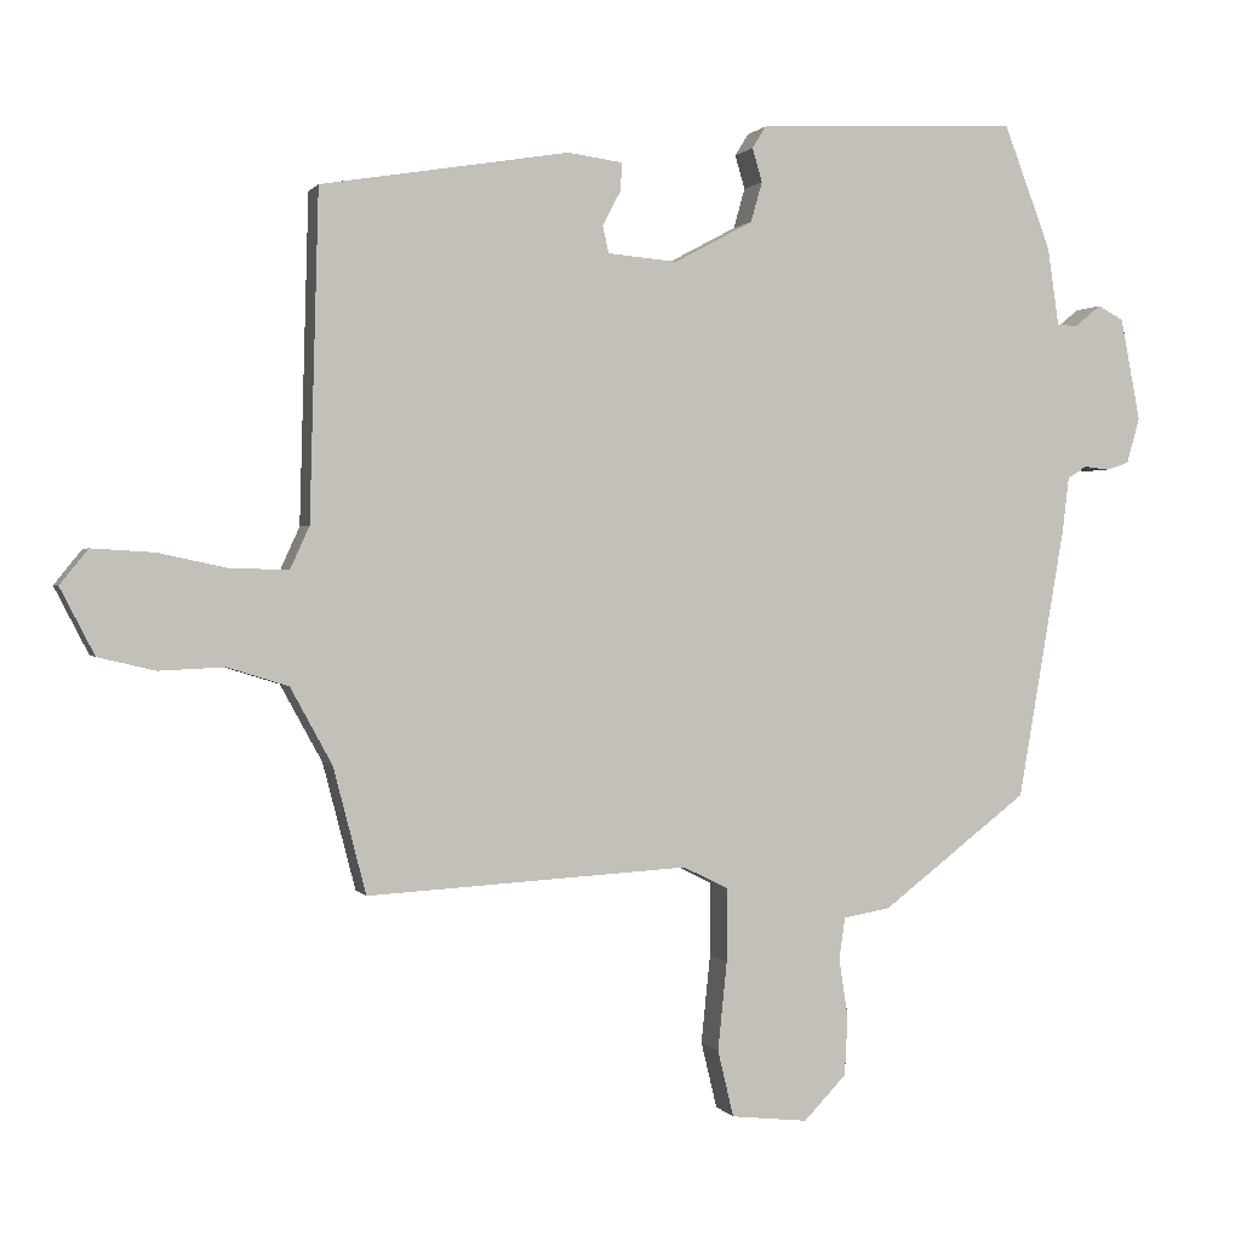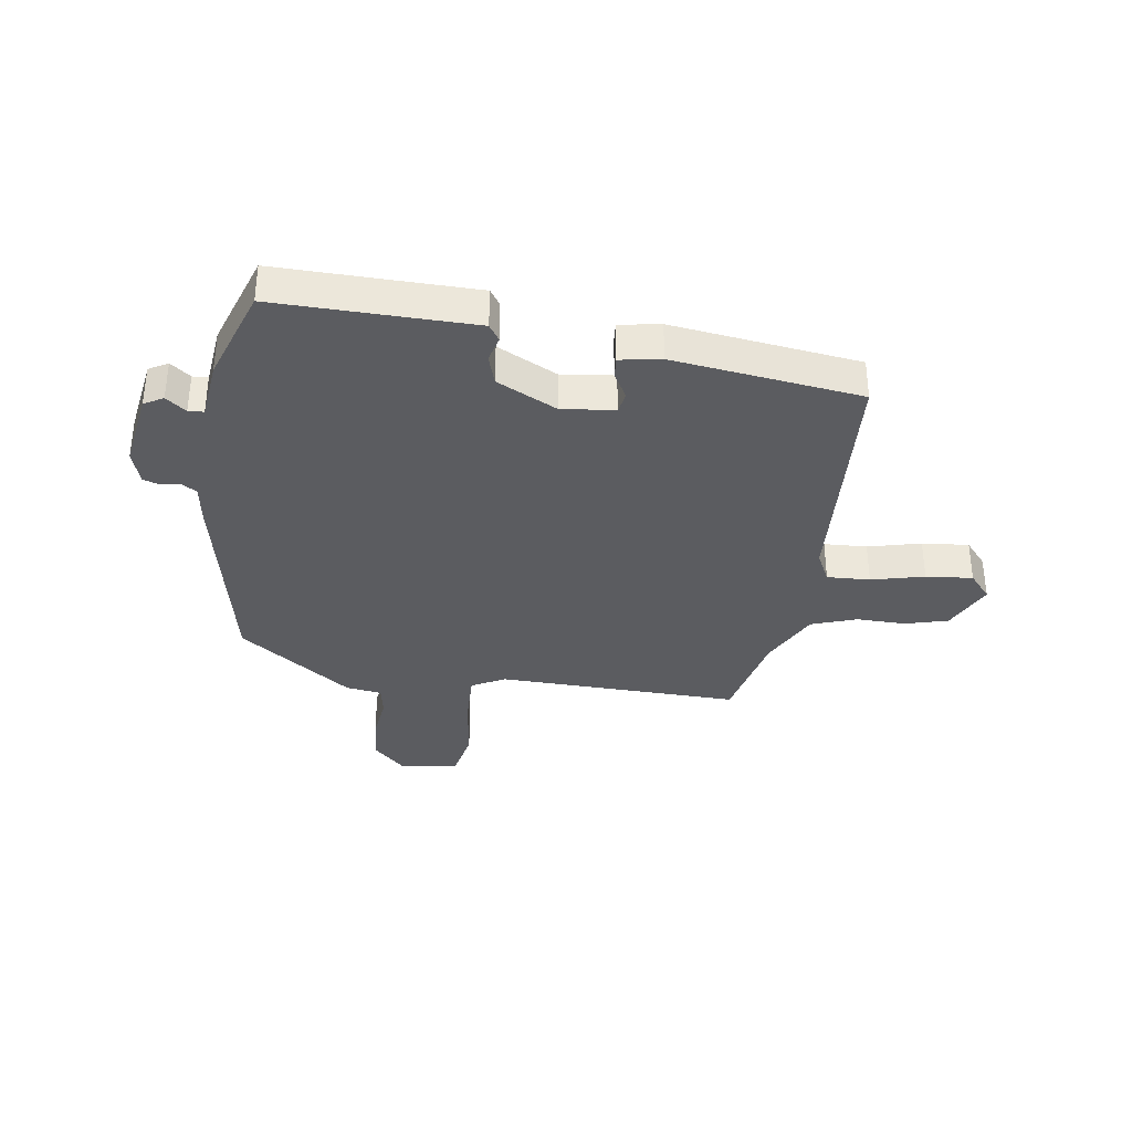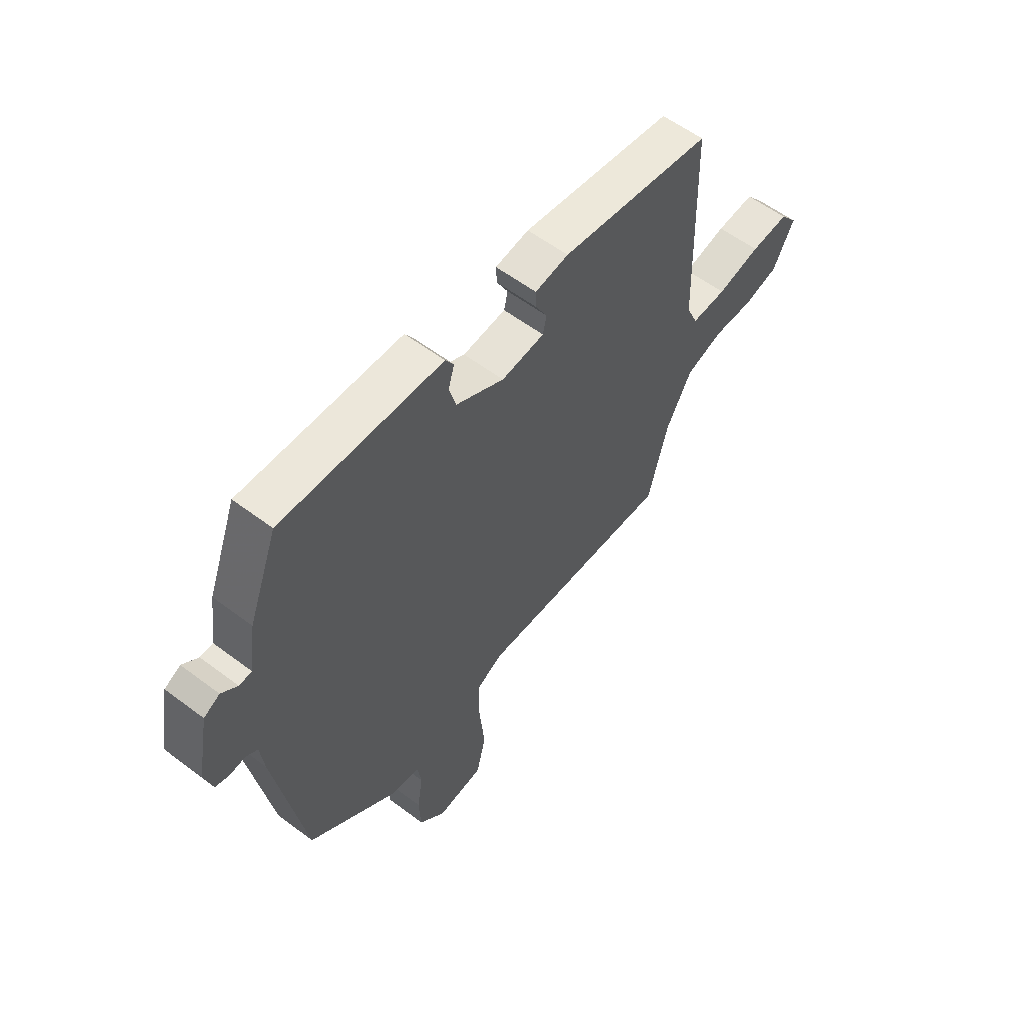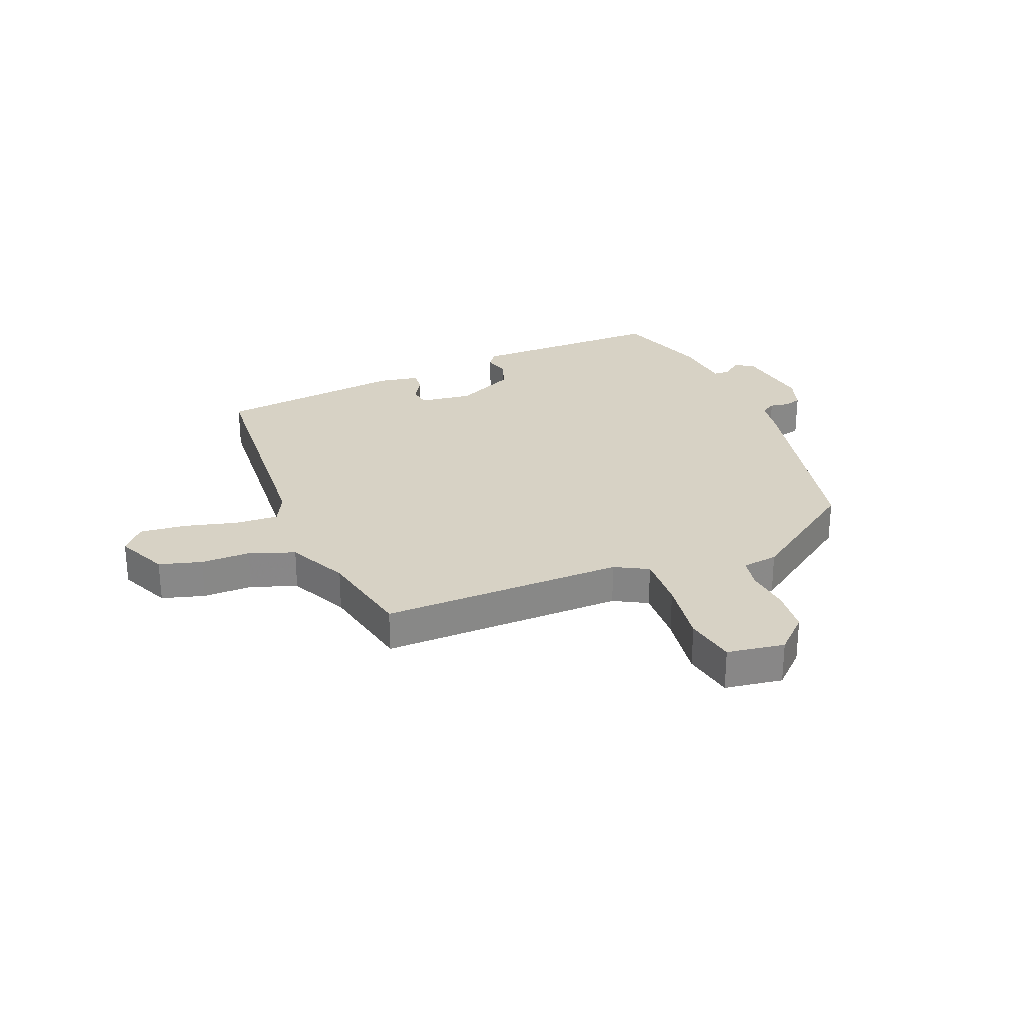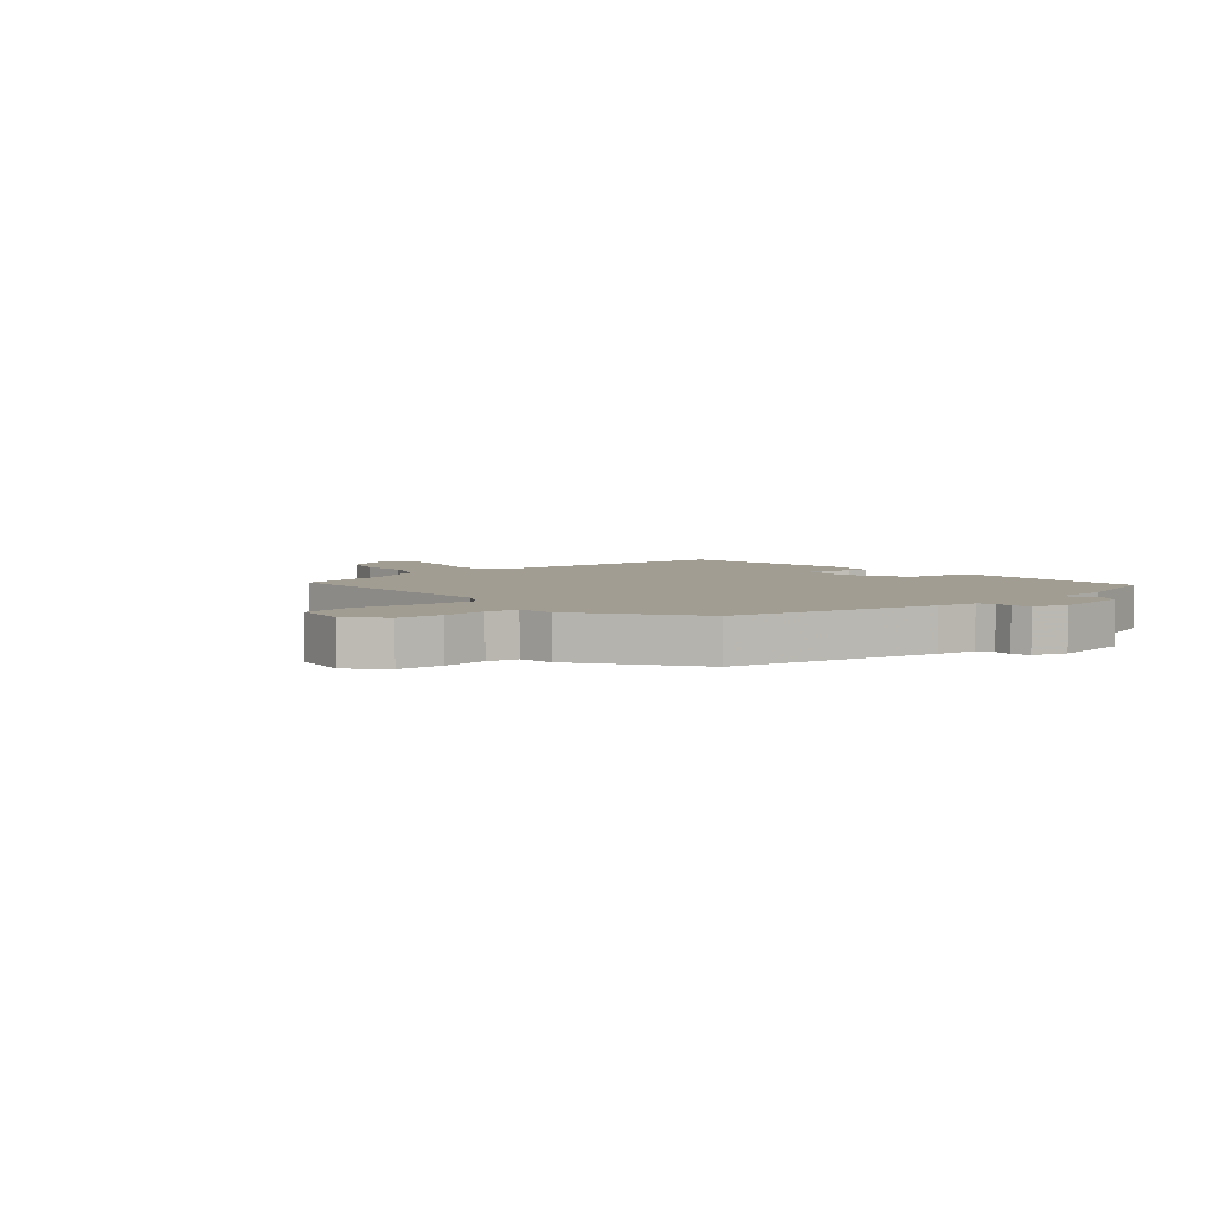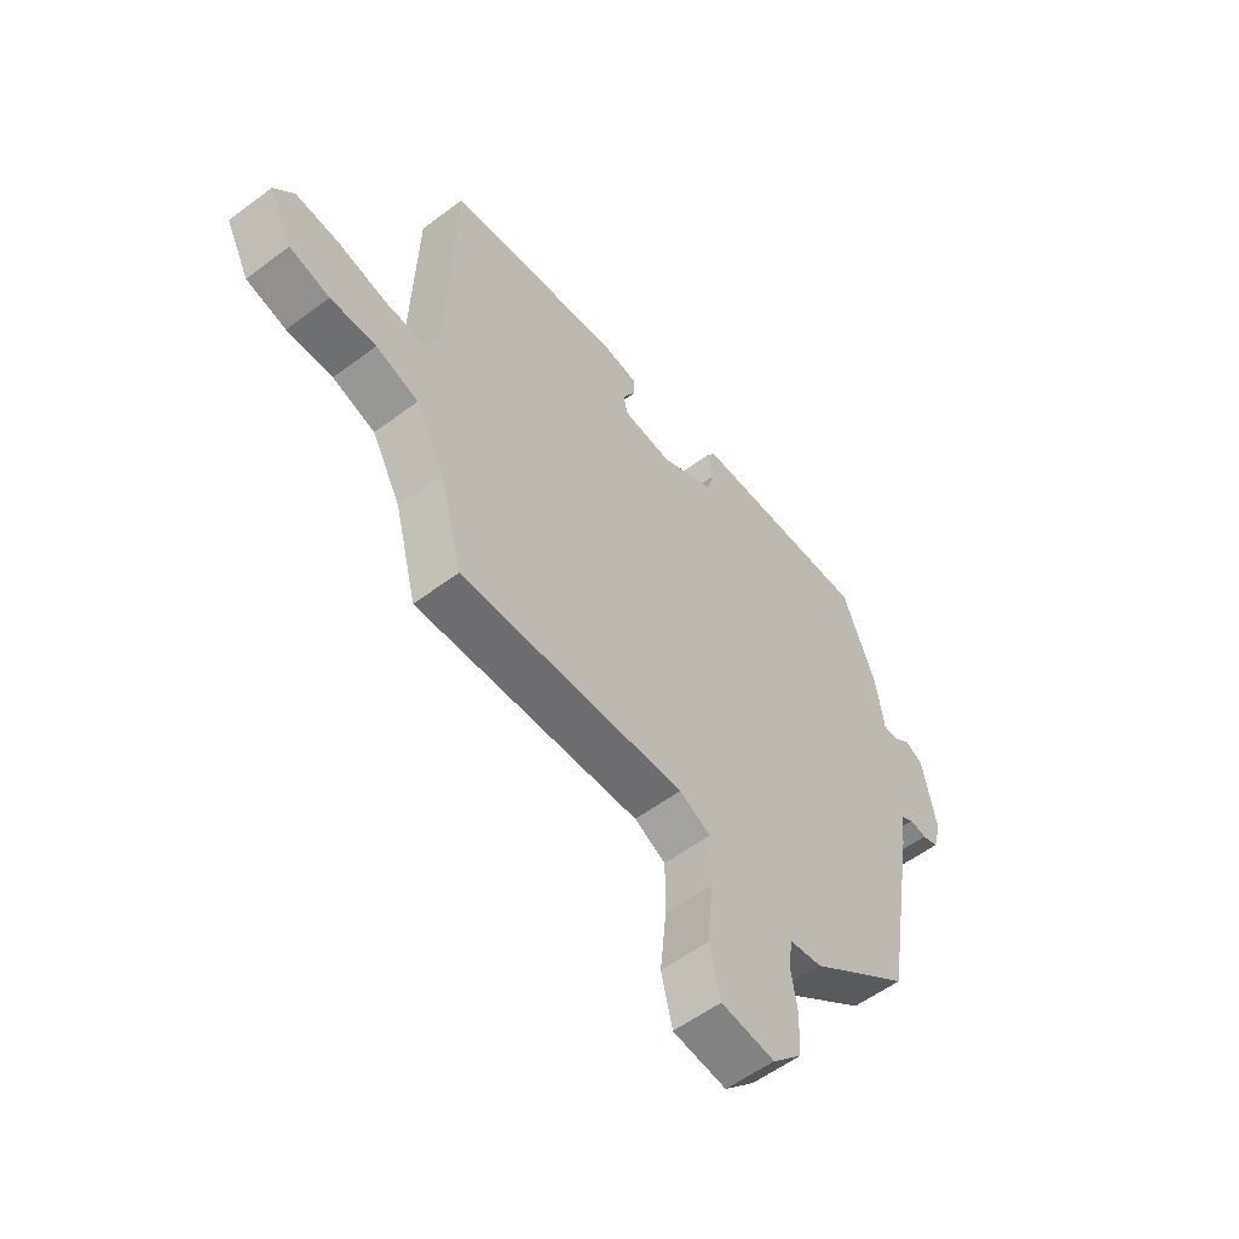
<metadata>
{"format":"obj","ext":"obj","renderer":"f3d","projection":"perspective","resolution":1024,"background":"white","views":[{"elev":1.0,"azim":163.4,"up":"+Z"},{"elev":-35.1,"azim":-6.5,"up":"+Y"},{"elev":57.9,"azim":-52.0,"up":"+Z"},{"elev":27.6,"azim":160.4,"up":"+Y"},{"elev":4.7,"azim":-128.5,"up":"+Y"},{"elev":-56.5,"azim":128.0,"up":"+Z"}]}
</metadata>
<code>
v -0.454 0.07 0.531
v -0.221 0.07 0.52
v -0.11 0.07 0.515
v -0.092 0.07 0.486
v -0.105 0.07 0.442
v -0.09 0.07 0.389
v 0.013 0.07 0.334
v 0.105 0.07 0.342
v 0.113 0.07 0.378
v 0.089 0.07 0.423
v 0.087 0.07 0.46
v 0.159 0.07 0.47
v 0.485 0.07 0.417
v 0.497 0.07 -0.012
v 0.522 0.07 -0.067
v 0.597 0.07 -0.066
v 0.69 0.07 -0.046
v 0.772 0.07 -0.041
v 0.809 0.07 -0.087
v 0.764 0.07 -0.175
v 0.689 0.07 -0.193
v 0.603 0.07 -0.189
v 0.523 0.07 -0.214
v 0.468 0.07 -0.315
v 0.425 0.07 -0.481
v 0.002 0.07 -0.457
v -0.057 0.07 -0.486
v -0.057 0.07 -0.583
v -0.045 0.07 -0.7
v -0.066 0.07 -0.788
v -0.167 0.07 -0.799
v -0.223 0.07 -0.741
v -0.227 0.07 -0.663
v -0.215 0.07 -0.585
v -0.223 0.07 -0.531
v -0.285 0.07 -0.52
v -0.477 0.07 -0.373
v -0.539 0.07 -0.012
v -0.547 0.07 0.057
v -0.572 0.07 0.073
v -0.605 0.07 0.069
v -0.635 0.07 0.079
v -0.652 0.07 0.139
v -0.626 0.07 0.274
v -0.592 0.07 0.292
v -0.558 0.07 0.264
v -0.531 0.07 0.265
v -0.516 0.07 0.368
v -0.454 0 0.531
v -0.221 0 0.52
v -0.11 0 0.515
v -0.092 0 0.486
v -0.105 0 0.442
v -0.09 0 0.389
v 0.013 0 0.334
v 0.105 0 0.342
v 0.113 0 0.378
v 0.089 0 0.423
v 0.087 0 0.46
v 0.159 0 0.47
v 0.485 0 0.417
v 0.497 0 -0.012
v 0.522 0 -0.067
v 0.597 0 -0.066
v 0.69 0 -0.046
v 0.772 0 -0.041
v 0.809 0 -0.087
v 0.764 0 -0.175
v 0.689 0 -0.193
v 0.603 0 -0.189
v 0.523 0 -0.214
v 0.468 0 -0.315
v 0.425 0 -0.481
v 0.002 0 -0.457
v -0.057 0 -0.486
v -0.057 0 -0.583
v -0.045 0 -0.7
v -0.066 0 -0.788
v -0.167 0 -0.799
v -0.223 0 -0.741
v -0.227 0 -0.663
v -0.215 0 -0.585
v -0.223 0 -0.531
v -0.285 0 -0.52
v -0.477 0 -0.373
v -0.539 0 -0.012
v -0.547 0 0.057
v -0.572 0 0.073
v -0.605 0 0.069
v -0.635 0 0.079
v -0.652 0 0.139
v -0.626 0 0.274
v -0.592 0 0.292
v -0.558 0 0.264
v -0.531 0 0.265
v -0.516 0 0.368
f 47 48 1 2
f 43 44 45 46
f 43 46 47
f 40 41 42 43
f 39 40 43 47
f 35 36 37 38
f 35 38 39 47
f 31 32 33 34
f 31 34 35
f 28 29 30 31
f 27 28 31 35
f 26 27 35 47
f 24 25 26 47
f 19 20 21 22
f 19 22 23
f 16 17 18 19
f 15 16 19 23
f 14 15 23 24
f 9 10 11 12
f 8 9 12 13
f 2 3 4 5
f 2 5 6
f 47 2 6
f 24 47 6 7
f 8 13 14 24
f 7 8 24
f 50 49 96 95
f 94 93 92 91
f 95 94 91
f 91 90 89 88
f 95 91 88 87
f 86 85 84 83
f 95 87 86 83
f 82 81 80 79
f 83 82 79
f 79 78 77 76
f 83 79 76 75
f 95 83 75 74
f 95 74 73 72
f 70 69 68 67
f 71 70 67
f 67 66 65 64
f 71 67 64 63
f 72 71 63 62
f 60 59 58 57
f 61 60 57 56
f 53 52 51 50
f 54 53 50
f 54 50 95
f 55 54 95 72
f 72 62 61 56
f 72 56 55
f 1 49 50 2
f 2 50 51 3
f 3 51 52 4
f 4 52 53 5
f 5 53 54 6
f 6 54 55 7
f 7 55 56 8
f 8 56 57 9
f 9 57 58 10
f 10 58 59 11
f 11 59 60 12
f 12 60 61 13
f 13 61 62 14
f 14 62 63 15
f 15 63 64 16
f 16 64 65 17
f 17 65 66 18
f 18 66 67 19
f 19 67 68 20
f 20 68 69 21
f 21 69 70 22
f 22 70 71 23
f 23 71 72 24
f 24 72 73 25
f 25 73 74 26
f 26 74 75 27
f 27 75 76 28
f 28 76 77 29
f 29 77 78 30
f 30 78 79 31
f 31 79 80 32
f 32 80 81 33
f 33 81 82 34
f 34 82 83 35
f 35 83 84 36
f 36 84 85 37
f 37 85 86 38
f 38 86 87 39
f 39 87 88 40
f 40 88 89 41
f 41 89 90 42
f 42 90 91 43
f 43 91 92 44
f 44 92 93 45
f 45 93 94 46
f 46 94 95 47
f 47 95 96 48
f 48 96 49 1

</code>
